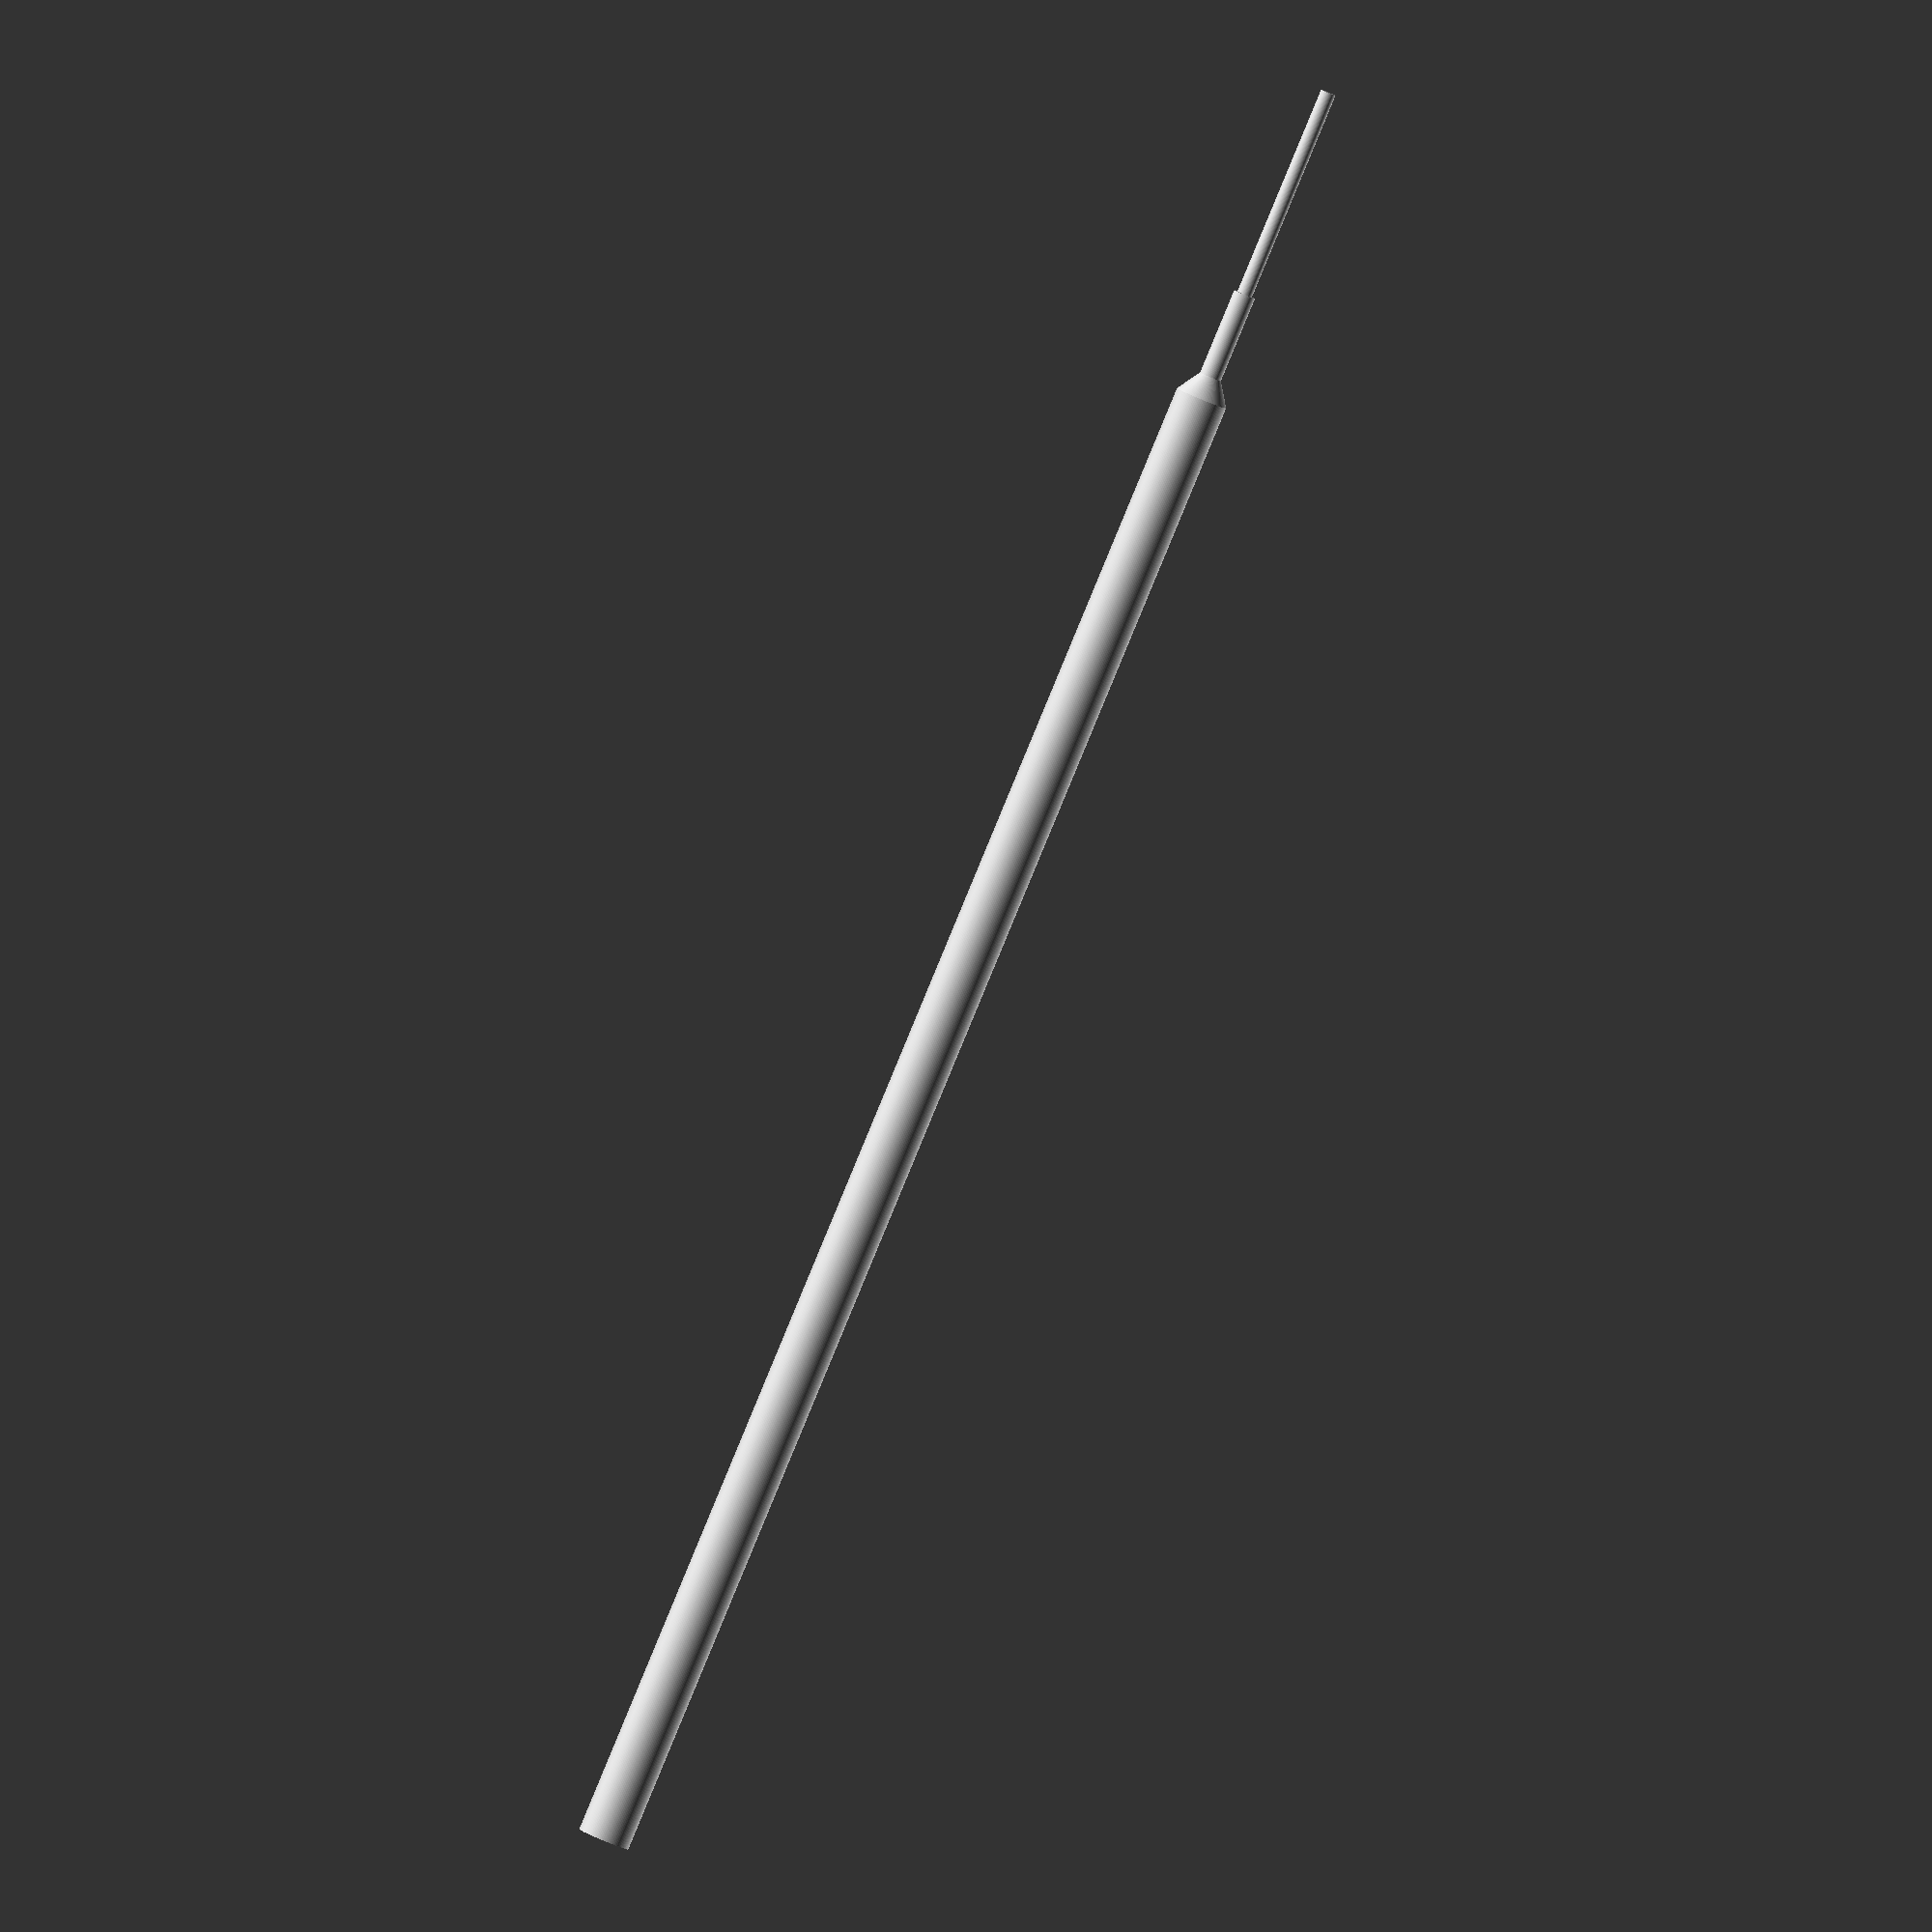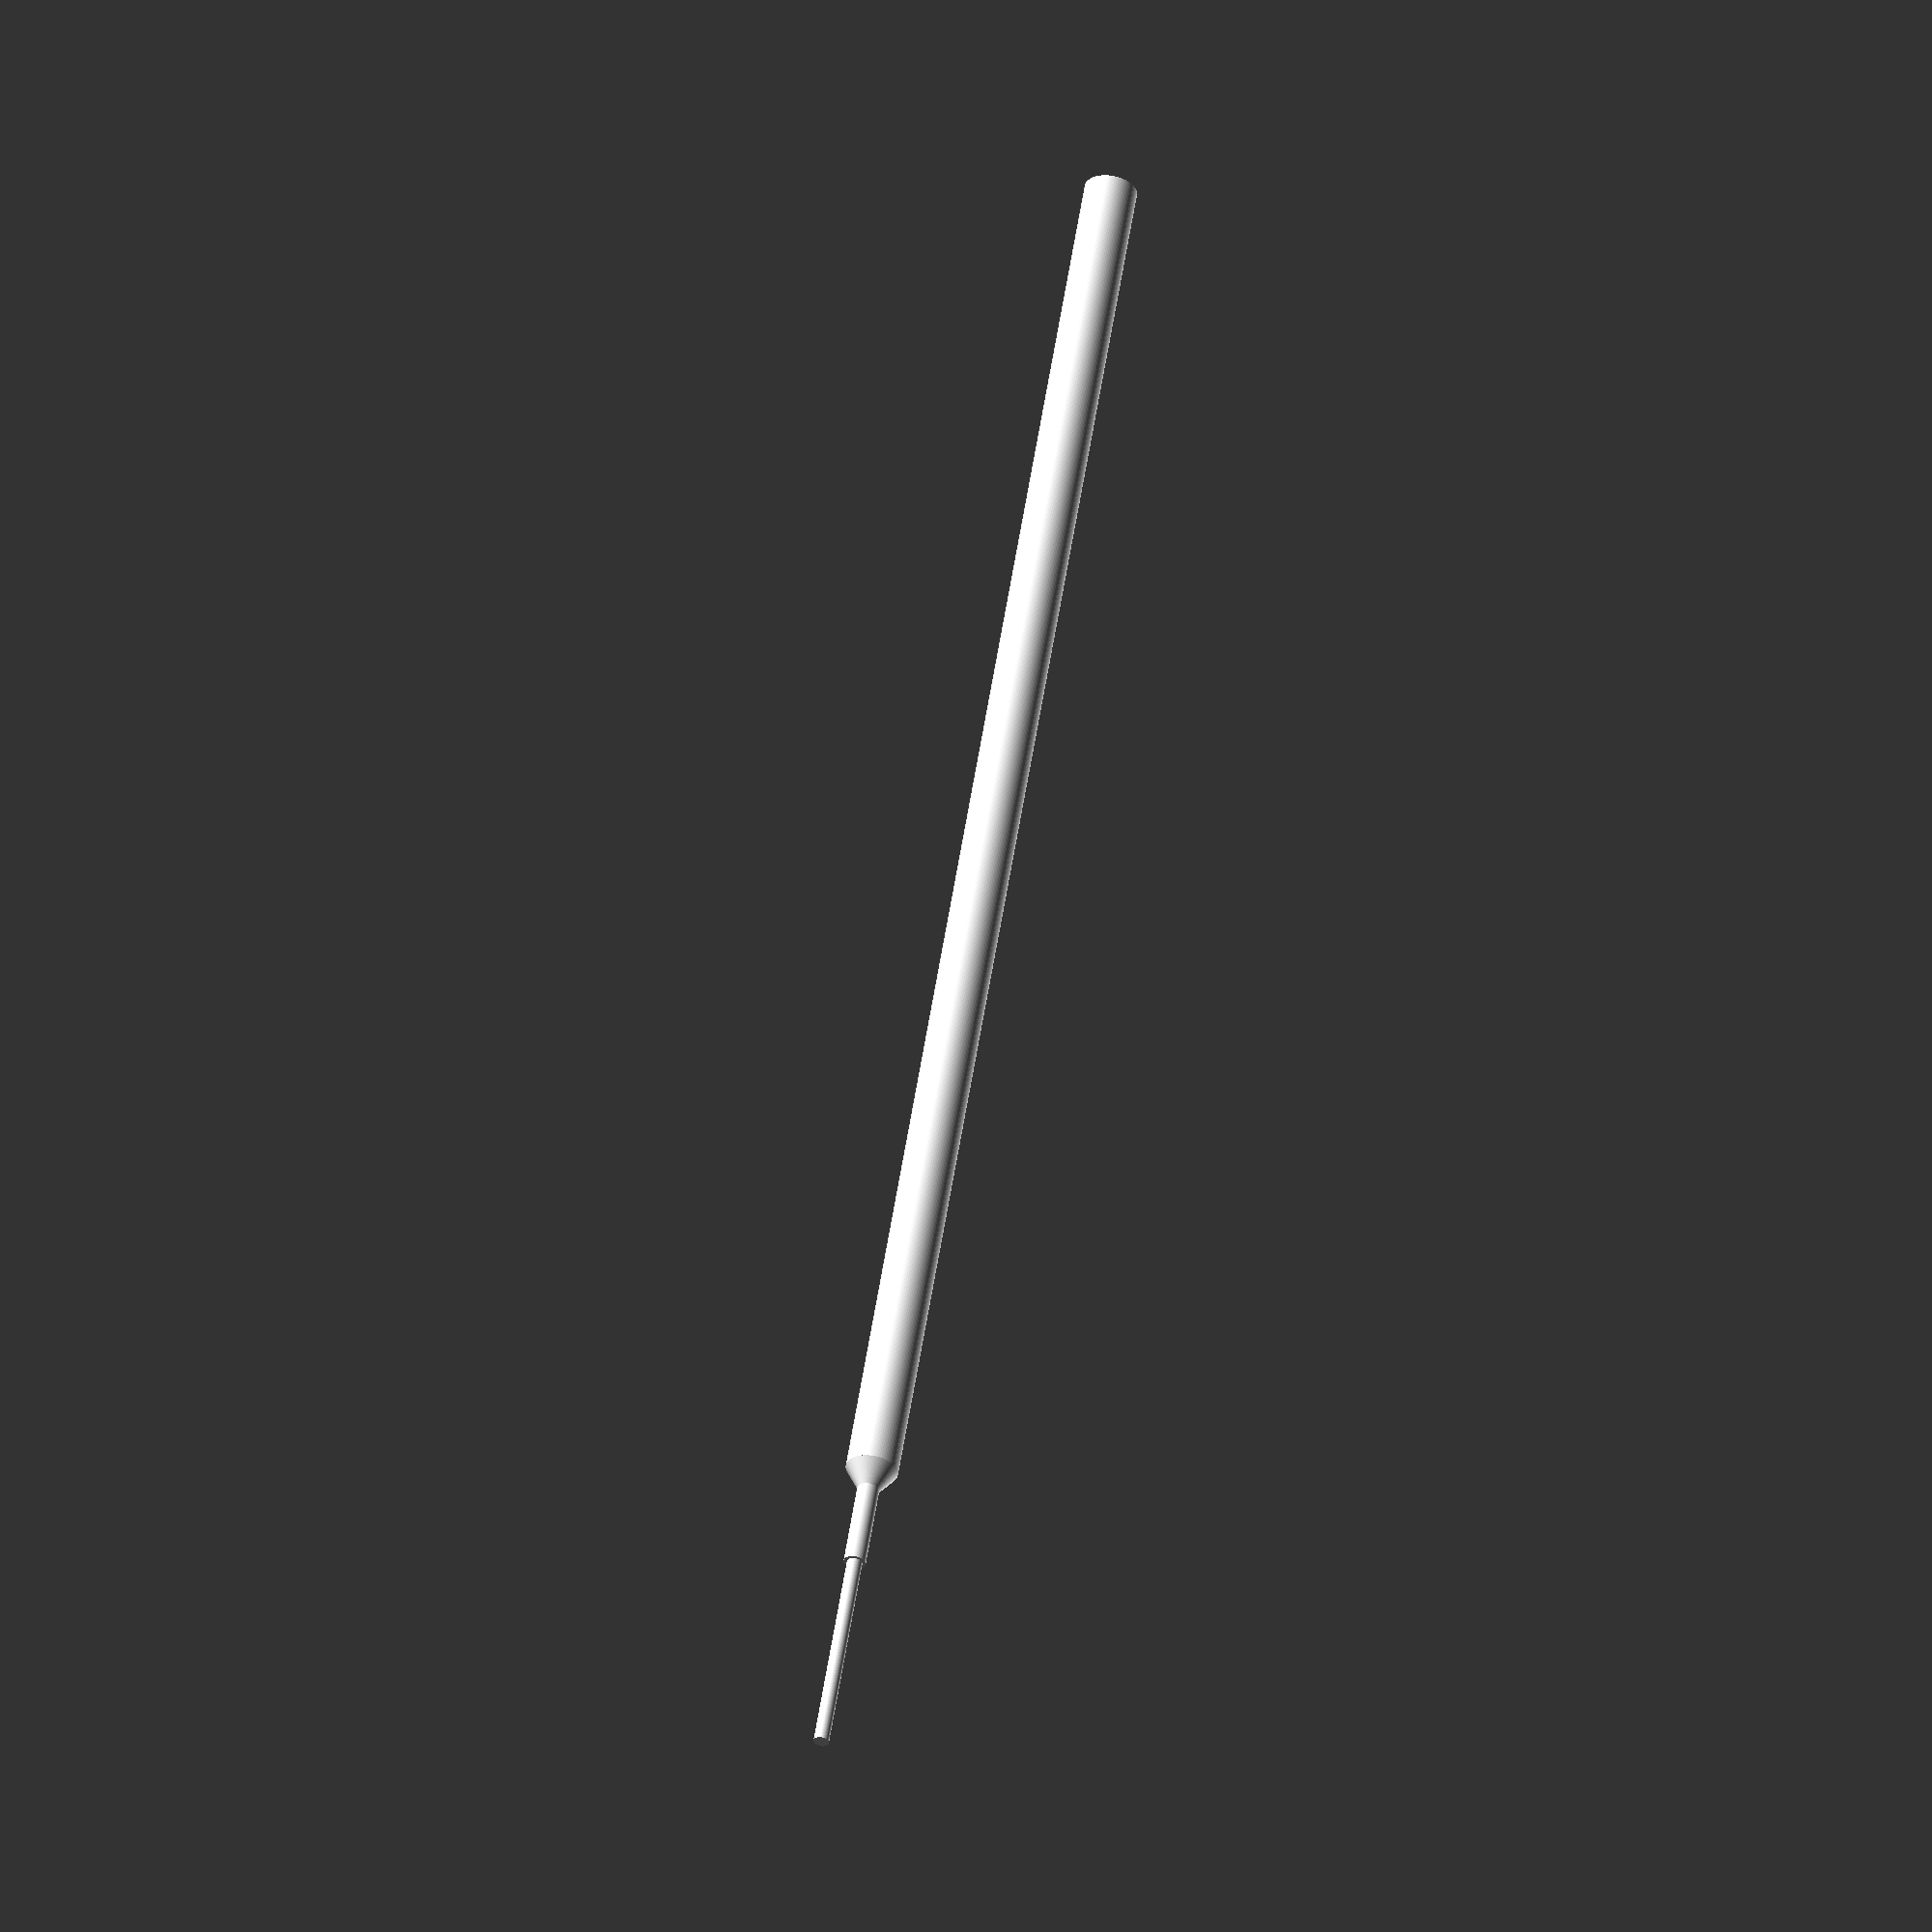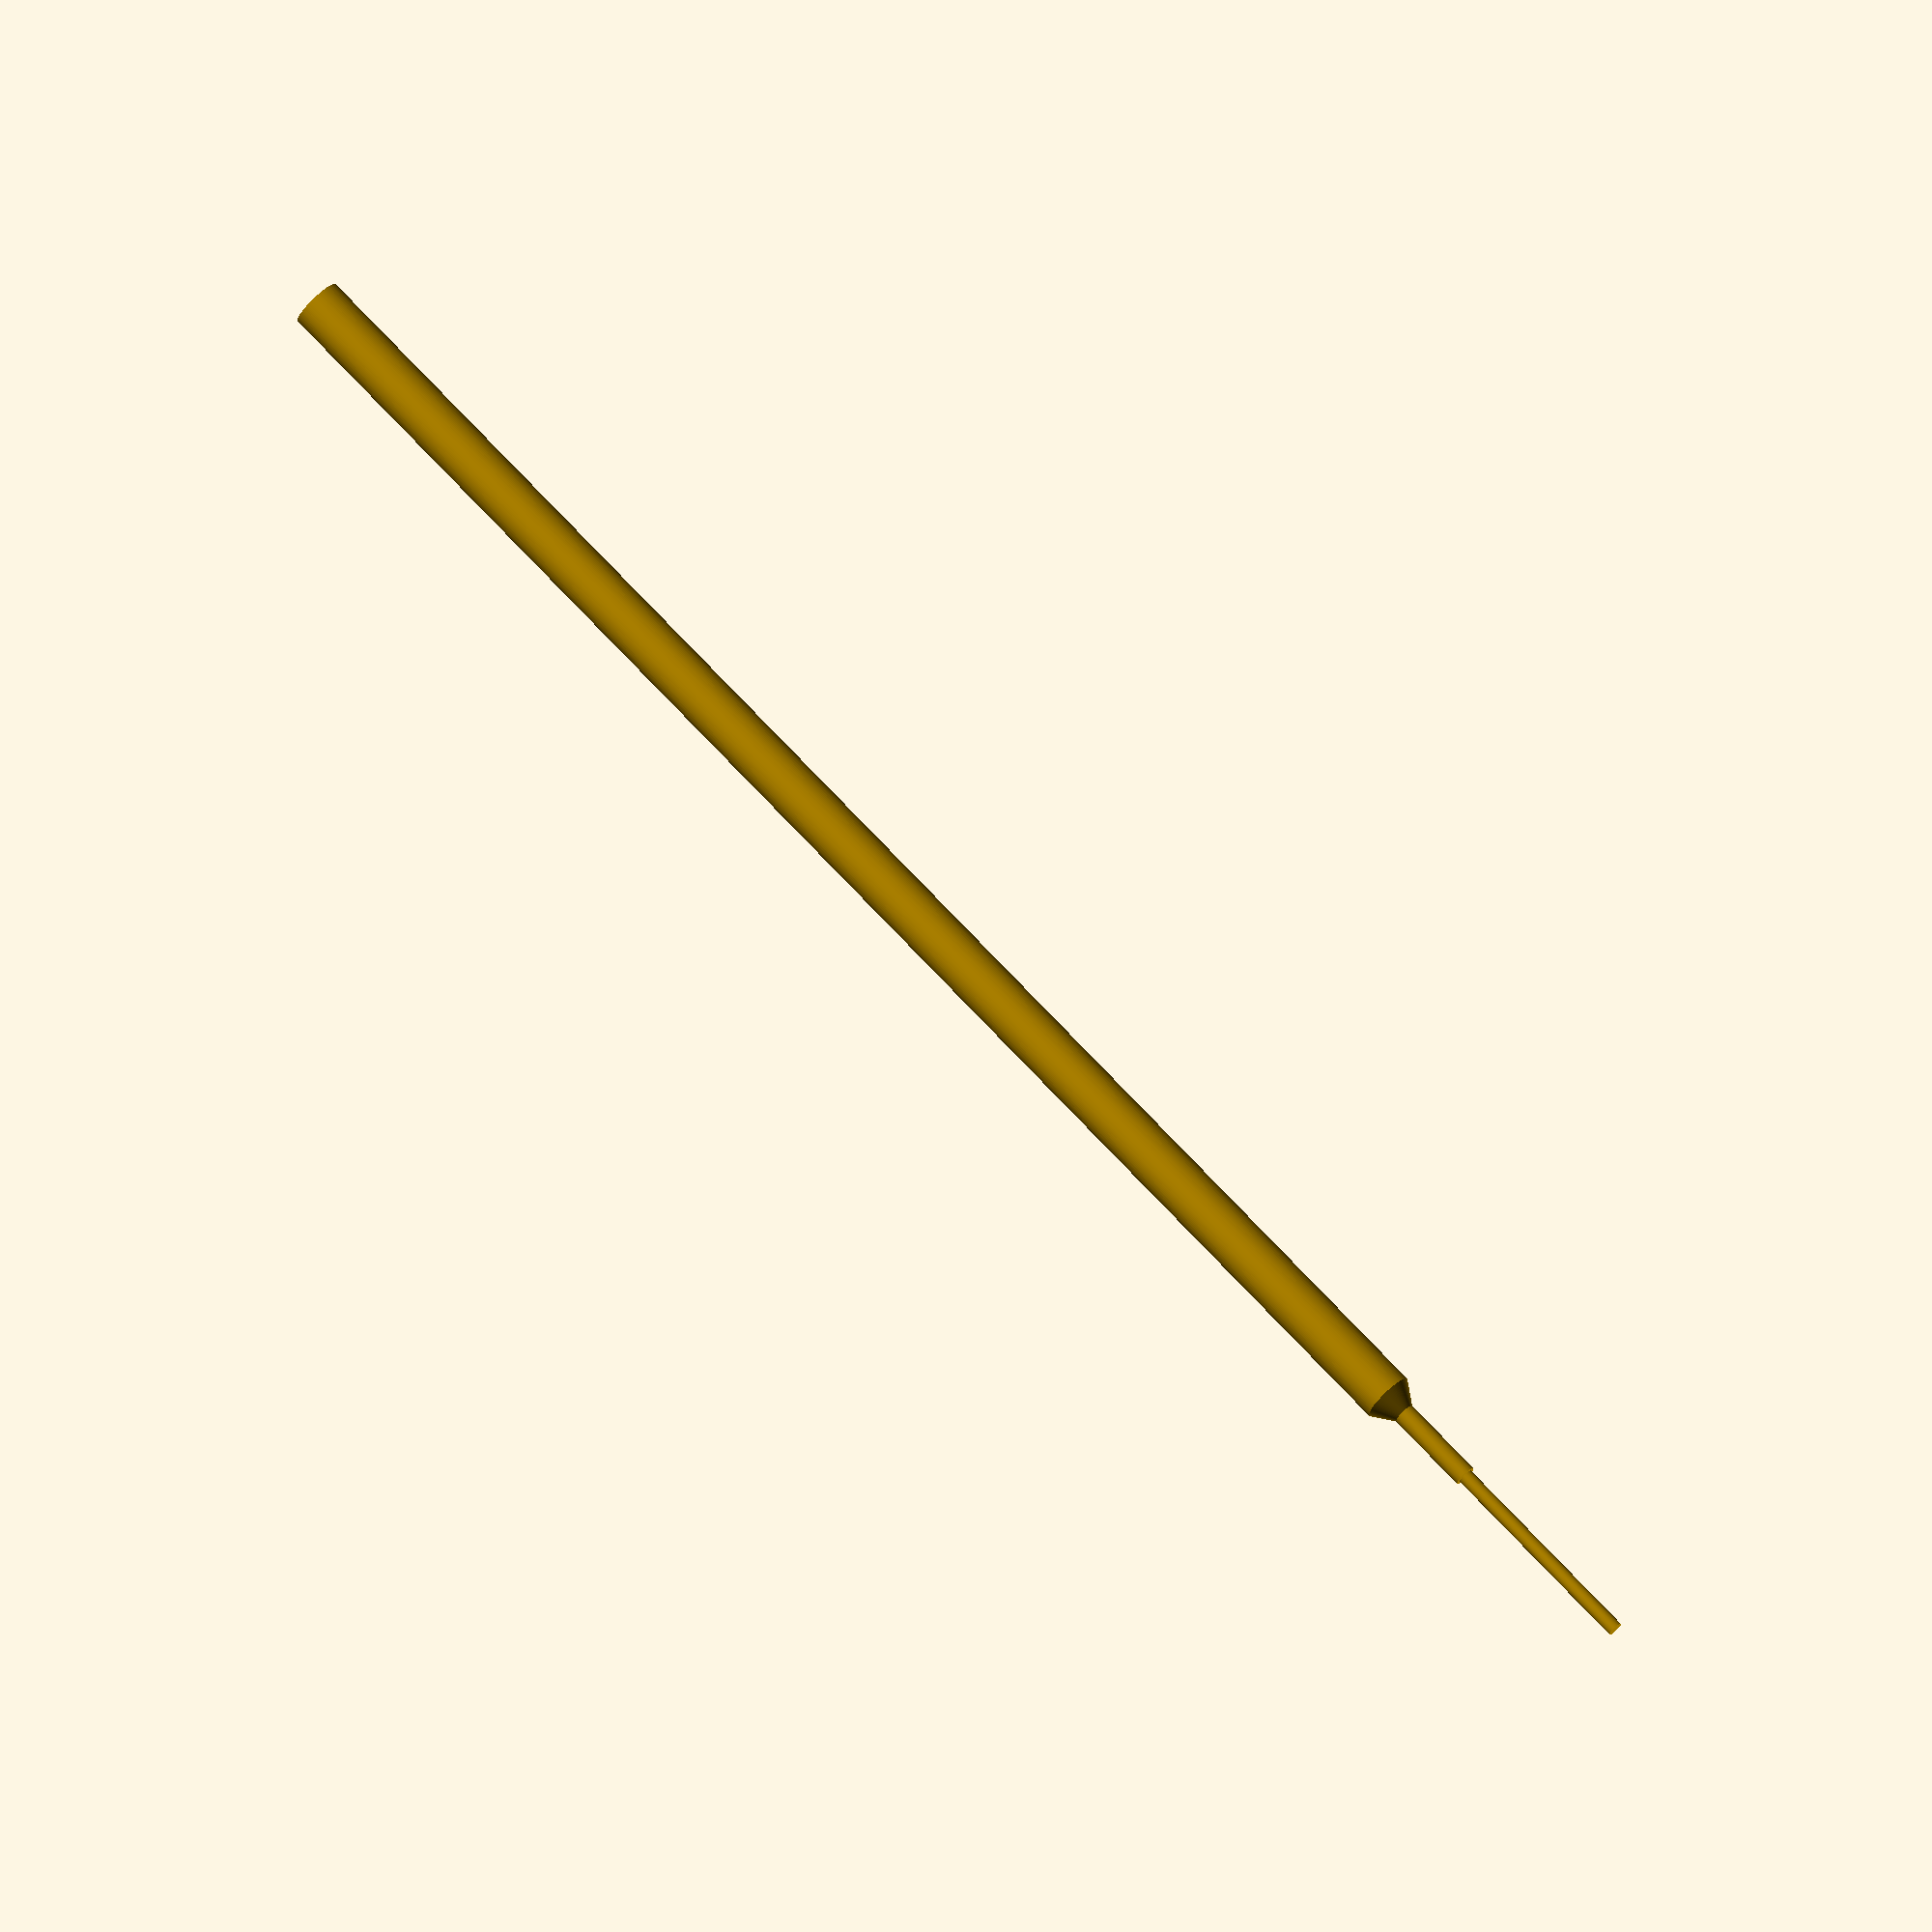
<openscad>

module countersunk_screwhole(panel=18,head=8.5,shank=3.6,thread=2.5,length=35) {
    $fn=100;

    // fudge for manifold differences
    f = 0.01;

    // plug hole
    translate([0,0,panel-f])
        cylinder(h=250,r=head/2);

    // head
    translate([0,0,panel-head*0.762])
        cylinder(h=head*0.762,r1=0,r2=head/2);

    // shank
    translate([0,0,-f])
        cylinder(h=panel+f,d=shank);

    // thread hole (for remainder of screw to bite into)
    translate([0,0,-length+f])
        cylinder(d=thread,h=length);
}

countersunk_screwhole();

</openscad>
<views>
elev=266.9 azim=206.1 roll=22.5 proj=o view=wireframe
elev=304.0 azim=292.2 roll=188.8 proj=o view=wireframe
elev=105.7 azim=93.2 roll=43.3 proj=o view=wireframe
</views>
